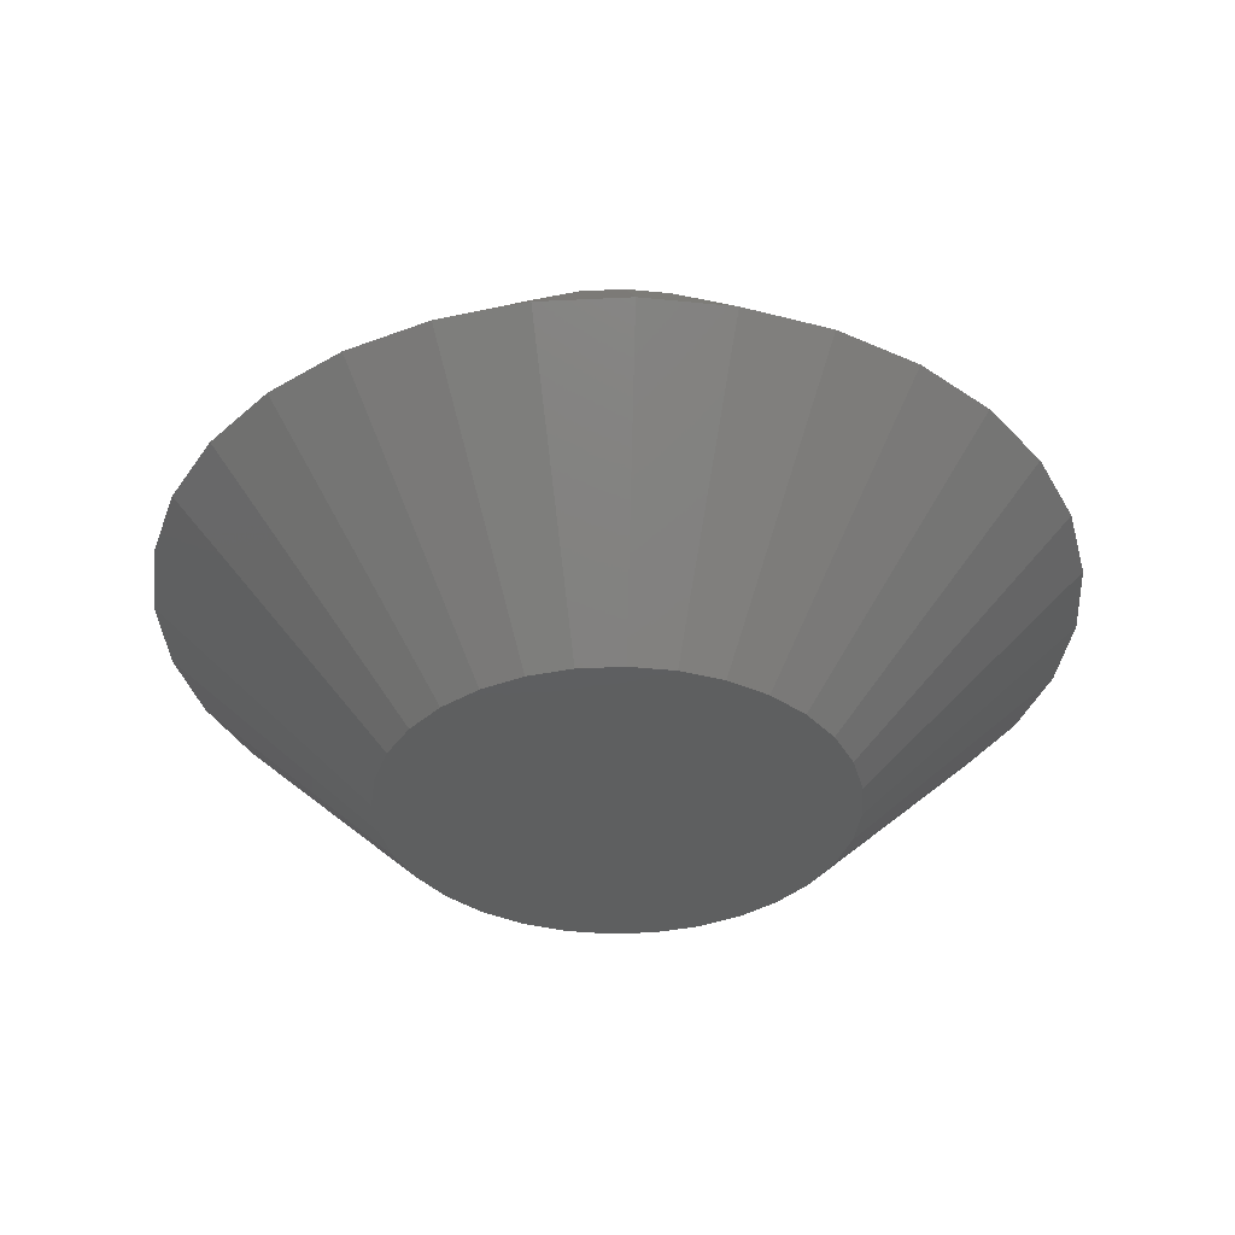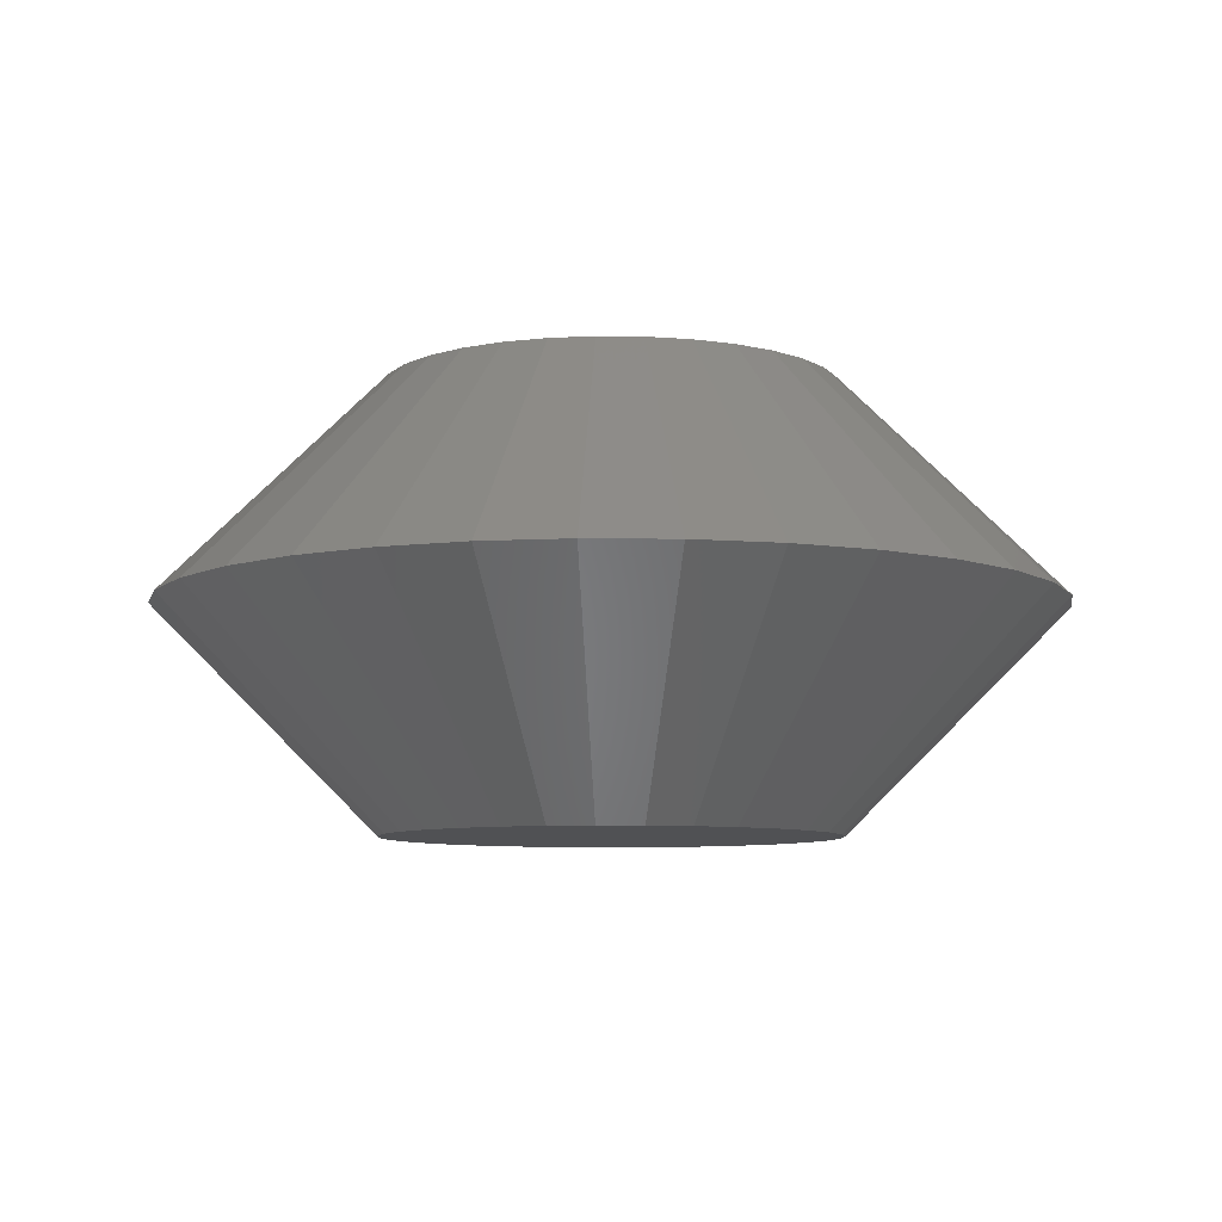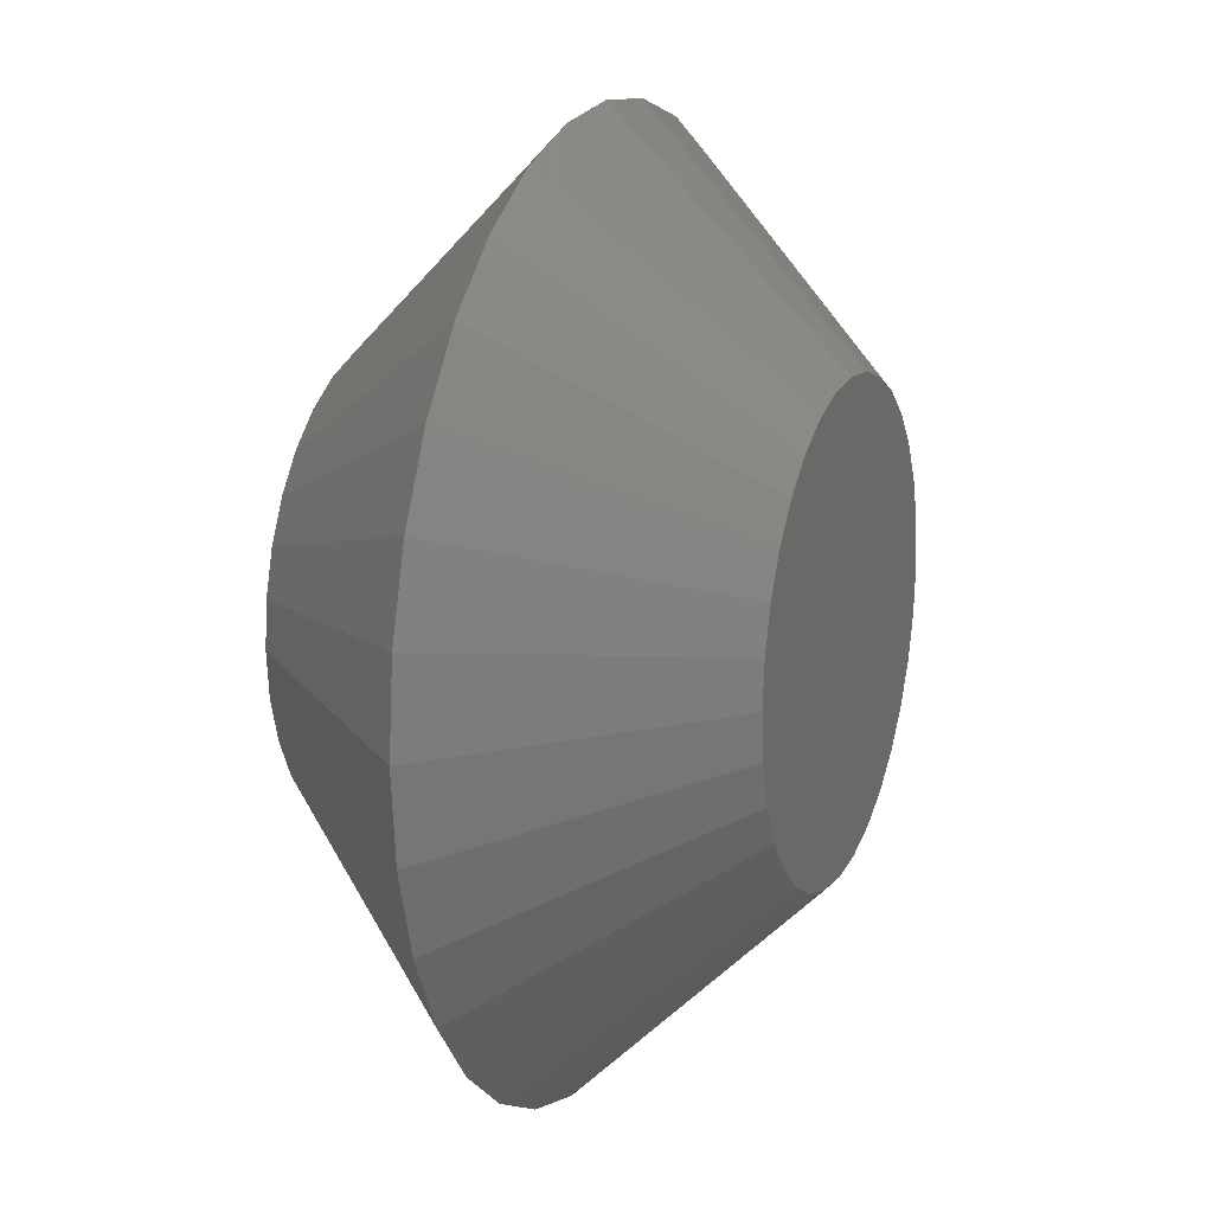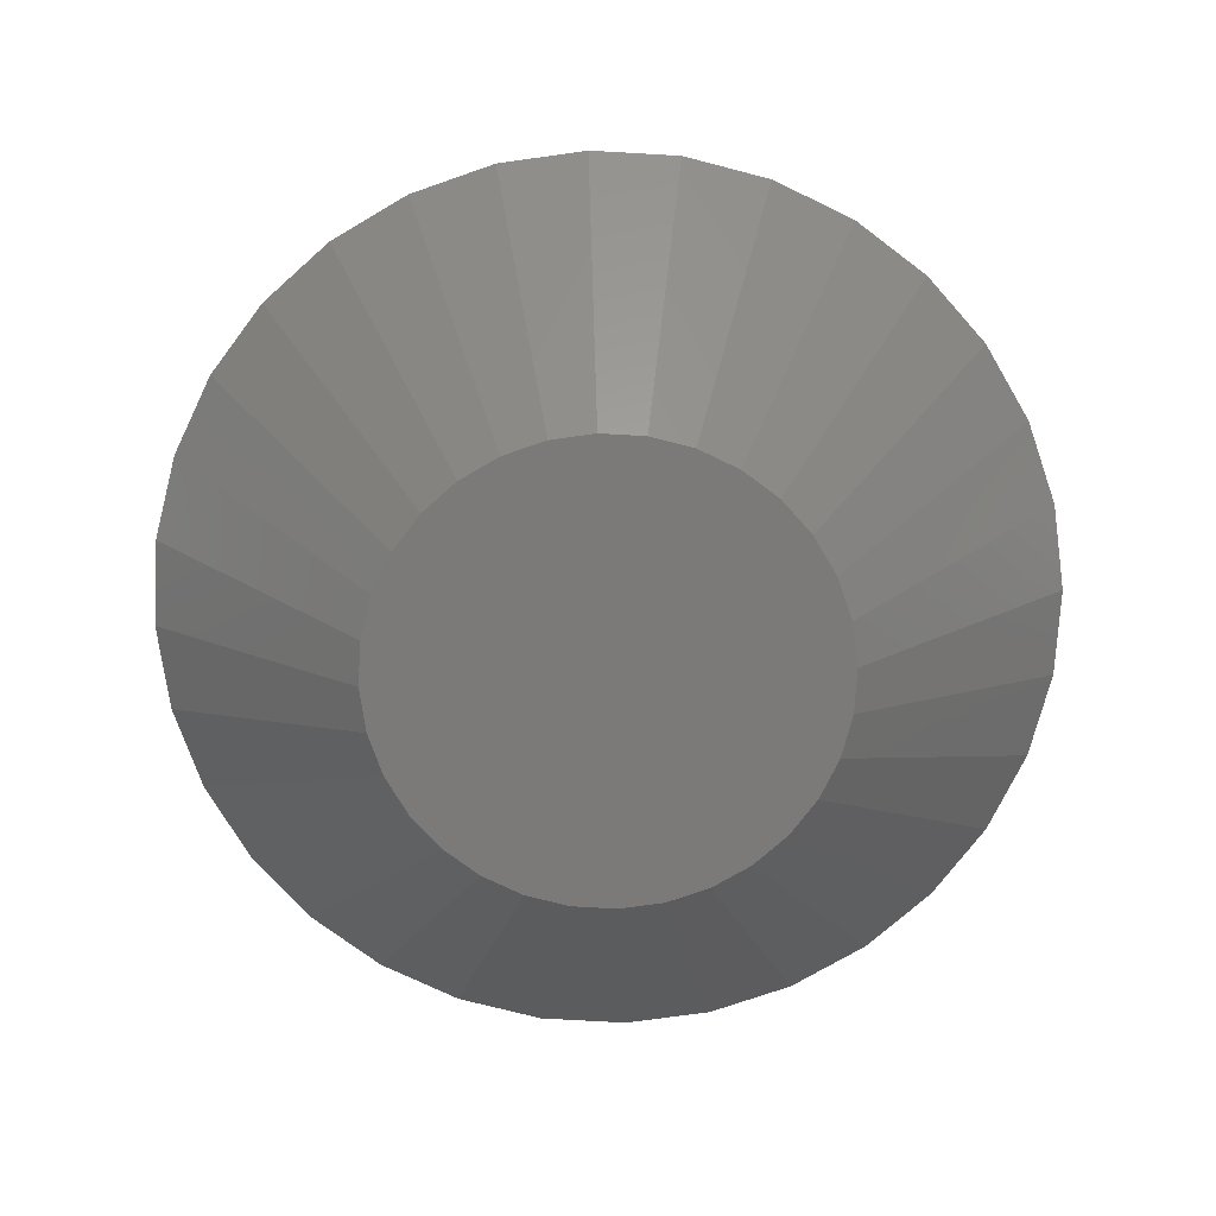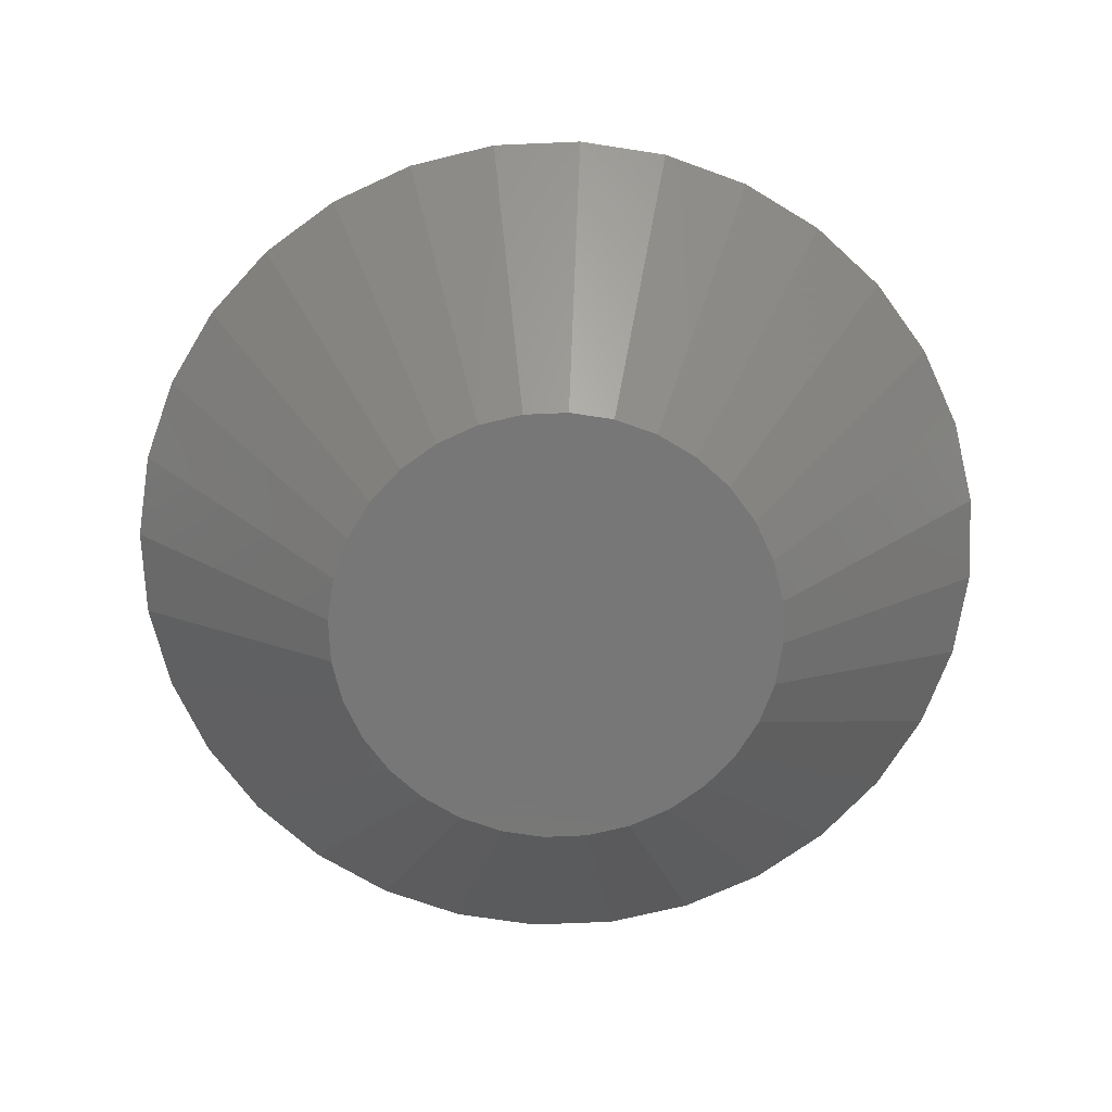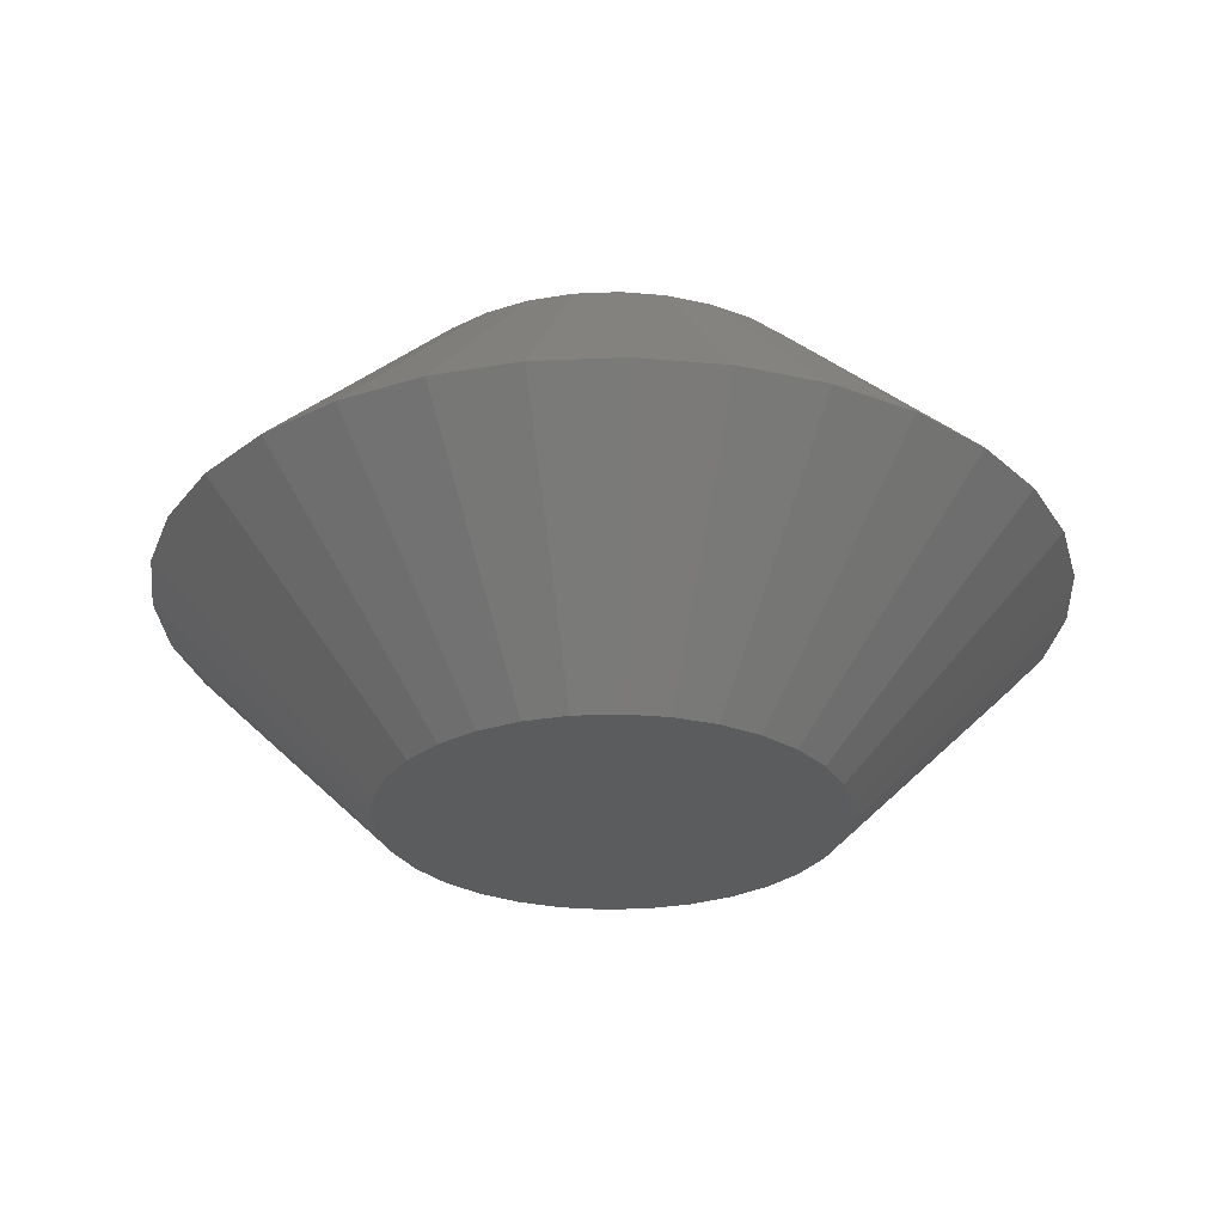
<metadata>
{"format":"stl","ext":"stl","renderer":"f3d","projection":"perspective","resolution":1024,"background":"white","views":[{"elev":-36.8,"azim":-58.2,"up":"+Z"},{"elev":-7.6,"azim":116.0,"up":"+Z"},{"elev":16.8,"azim":-68.6,"up":"+Y"},{"elev":-73.5,"azim":-76.4,"up":"+Z"},{"elev":-70.2,"azim":75.6,"up":"+Z"},{"elev":-28.2,"azim":-69.5,"up":"+Z"}]}
</metadata>
<code>
# stl→obj: 96 verts, 188 faces
v 0.6824 -0.000522 0.01562
v 0.6868 0.0008224 0.01562
v 0.6853 0.0006691 0.01562
v 0.6838 0.0002152 0.01562
v 0.6884 0.0006691 0.01562
v 0.6812 -0.001514 0.01562
v 0.6802 -0.002723 0.01562
v 0.6899 0.0002152 0.01562
v 0.6913 -0.000522 0.01562
v 0.6925 -0.001514 0.01562
v 0.6935 -0.002723 0.01562
v 0.6795 -0.004102 0.01562
v 0.6942 -0.004102 0.01562
v 0.679 -0.005598 0.01562
v 0.6947 -0.005598 0.01562
v 0.6948 -0.007155 0.01562
v 0.679 -0.008711 0.01562
v 0.6947 -0.008711 0.01562
v 0.6795 -0.01021 0.01562
v 0.6942 -0.01021 0.01562
v 0.6802 -0.01159 0.01562
v 0.6935 -0.01159 0.01562
v 0.6812 -0.0128 0.01562
v 0.6824 -0.01379 0.01562
v 0.6925 -0.0128 0.01562
v 0.6838 -0.01452 0.01562
v 0.6853 -0.01498 0.01562
v 0.6868 -0.01513 0.01562
v 0.6913 -0.01379 0.01562
v 0.6884 -0.01498 0.01562
v 0.6899 -0.01452 0.01562
v 0.6789 -0.007155 0.01562
v 0.7026 -0.007155 0.007812
v 0.7023 -0.01023 0.007812
v 0.6711 -0.007155 0.007812
v 0.6714 -0.01023 0.007812
v 0.6723 -0.0132 0.007812
v 0.6737 -0.01593 0.007812
v 0.6757 -0.01832 0.007812
v 0.6781 -0.02028 0.007812
v 0.6808 -0.02174 0.007812
v 0.6838 -0.02264 0.007812
v 0.6868 -0.02294 0.007812
v 0.6899 -0.02264 0.007812
v 0.6929 -0.02174 0.007812
v 0.6956 -0.02028 0.007812
v 0.698 -0.01832 0.007812
v 0.7 -0.01593 0.007812
v 0.7014 -0.0132 0.007812
v 0.6714 -0.004074 0.007812
v 0.7023 -0.004074 0.007812
v 0.7014 -0.001112 0.007812
v 0.7 0.001618 0.007812
v 0.698 0.00401 0.007812
v 0.6956 0.005974 0.007812
v 0.6929 0.007433 0.007812
v 0.6899 0.008331 0.007812
v 0.6868 0.008635 0.007812
v 0.6838 0.008331 0.007812
v 0.6808 0.007433 0.007812
v 0.6781 0.005974 0.007812
v 0.6757 0.00401 0.007812
v 0.6737 0.001618 0.007812
v 0.6723 -0.001112 0.007812
v 0.6853 0.0006691 0
v 0.6868 0.0008224 0
v 0.6824 -0.000522 0
v 0.6838 0.0002152 0
v 0.6884 0.0006691 0
v 0.6812 -0.001514 0
v 0.6802 -0.002723 0
v 0.6899 0.0002152 0
v 0.6913 -0.000522 0
v 0.6925 -0.001514 0
v 0.6935 -0.002723 0
v 0.6795 -0.004102 0
v 0.6942 -0.004102 0
v 0.679 -0.005598 0
v 0.6947 -0.005598 0
v 0.6947 -0.008711 0
v 0.679 -0.008711 0
v 0.6948 -0.007155 0
v 0.6795 -0.01021 0
v 0.6942 -0.01021 0
v 0.6802 -0.01159 0
v 0.6935 -0.01159 0
v 0.6812 -0.0128 0
v 0.6824 -0.01379 0
v 0.6925 -0.0128 0
v 0.6838 -0.01452 0
v 0.6853 -0.01498 0
v 0.6868 -0.01513 0
v 0.6913 -0.01379 0
v 0.6884 -0.01498 0
v 0.6899 -0.01452 0
v 0.6789 -0.007155 0
f 1 2 3
f 1 3 4
f 2 1 5
f 5 1 6
f 6 7 5
f 7 8 5
f 7 9 8
f 7 10 9
f 10 7 11
f 7 12 11
f 11 12 13
f 12 14 13
f 13 14 15
f 16 17 18
f 17 19 18
f 18 19 20
f 19 21 20
f 20 21 22
f 21 23 22
f 22 23 24
f 22 24 25
f 25 24 26
f 25 26 27
f 27 28 25
f 28 29 25
f 29 28 30
f 29 30 31
f 32 17 16
f 32 16 15
f 32 15 14
f 16 18 33
f 18 34 33
f 35 36 32
f 36 17 32
f 36 37 19
f 17 36 19
f 38 39 21
f 21 37 38
f 19 37 21
f 40 41 26
f 24 40 26
f 24 23 40
f 42 43 27
f 27 41 42
f 26 41 27
f 44 45 31
f 30 44 31
f 30 28 44
f 46 47 29
f 29 45 46
f 31 45 29
f 48 49 20
f 22 48 20
f 22 25 48
f 18 49 34
f 20 49 18
f 23 21 39
f 39 40 23
f 28 27 43
f 43 44 28
f 25 29 47
f 47 48 25
f 32 14 35
f 14 50 35
f 33 51 16
f 51 15 16
f 51 52 13
f 15 51 13
f 53 54 11
f 11 52 53
f 13 52 11
f 55 56 8
f 9 55 8
f 9 10 55
f 57 58 5
f 5 56 57
f 8 56 5
f 59 60 4
f 3 59 4
f 3 2 59
f 61 62 1
f 1 60 61
f 4 60 1
f 63 64 12
f 7 63 12
f 7 6 63
f 14 64 50
f 12 64 14
f 10 11 54
f 54 55 10
f 2 5 58
f 58 59 2
f 6 1 62
f 62 63 6
f 65 66 67
f 68 65 67
f 69 67 66
f 70 67 69
f 69 71 70
f 69 72 71
f 72 73 71
f 73 74 71
f 75 71 74
f 75 76 71
f 77 76 75
f 77 78 76
f 79 78 77
f 80 81 82
f 80 83 81
f 84 83 80
f 84 85 83
f 86 85 84
f 86 87 85
f 88 87 86
f 89 88 86
f 90 88 89
f 91 90 89
f 89 92 91
f 89 93 92
f 94 92 93
f 95 94 93
f 96 78 79
f 96 79 82
f 96 82 81
f 96 36 35
f 96 81 36
f 33 80 82
f 33 34 80
f 83 37 36
f 83 36 81
f 85 39 38
f 38 37 85
f 85 37 83
f 90 41 40
f 90 40 88
f 40 87 88
f 91 43 42
f 42 41 91
f 91 41 90
f 95 45 44
f 95 44 94
f 44 92 94
f 93 47 46
f 46 45 93
f 93 45 95
f 84 49 48
f 84 48 86
f 48 89 86
f 34 49 80
f 80 49 84
f 39 85 87
f 87 40 39
f 43 91 92
f 92 44 43
f 47 93 89
f 89 48 47
f 82 51 33
f 82 79 51
f 35 78 96
f 35 50 78
f 77 52 51
f 77 51 79
f 75 54 53
f 53 52 75
f 75 52 77
f 72 56 55
f 72 55 73
f 55 74 73
f 69 58 57
f 57 56 69
f 69 56 72
f 68 60 59
f 68 59 65
f 59 66 65
f 67 62 61
f 61 60 67
f 67 60 68
f 76 64 63
f 76 63 71
f 63 70 71
f 50 64 78
f 78 64 76
f 54 75 74
f 74 55 54
f 58 69 66
f 66 59 58
f 62 67 70
f 70 63 62

</code>
